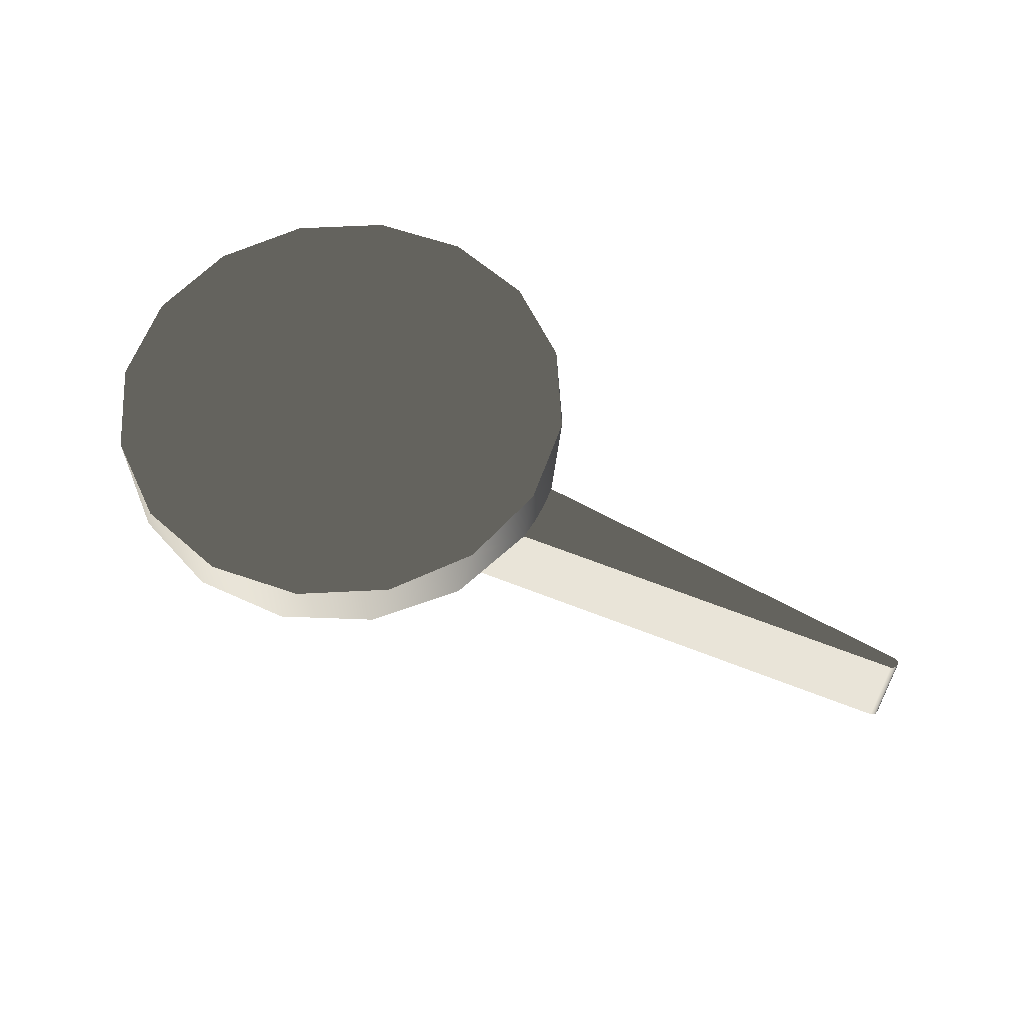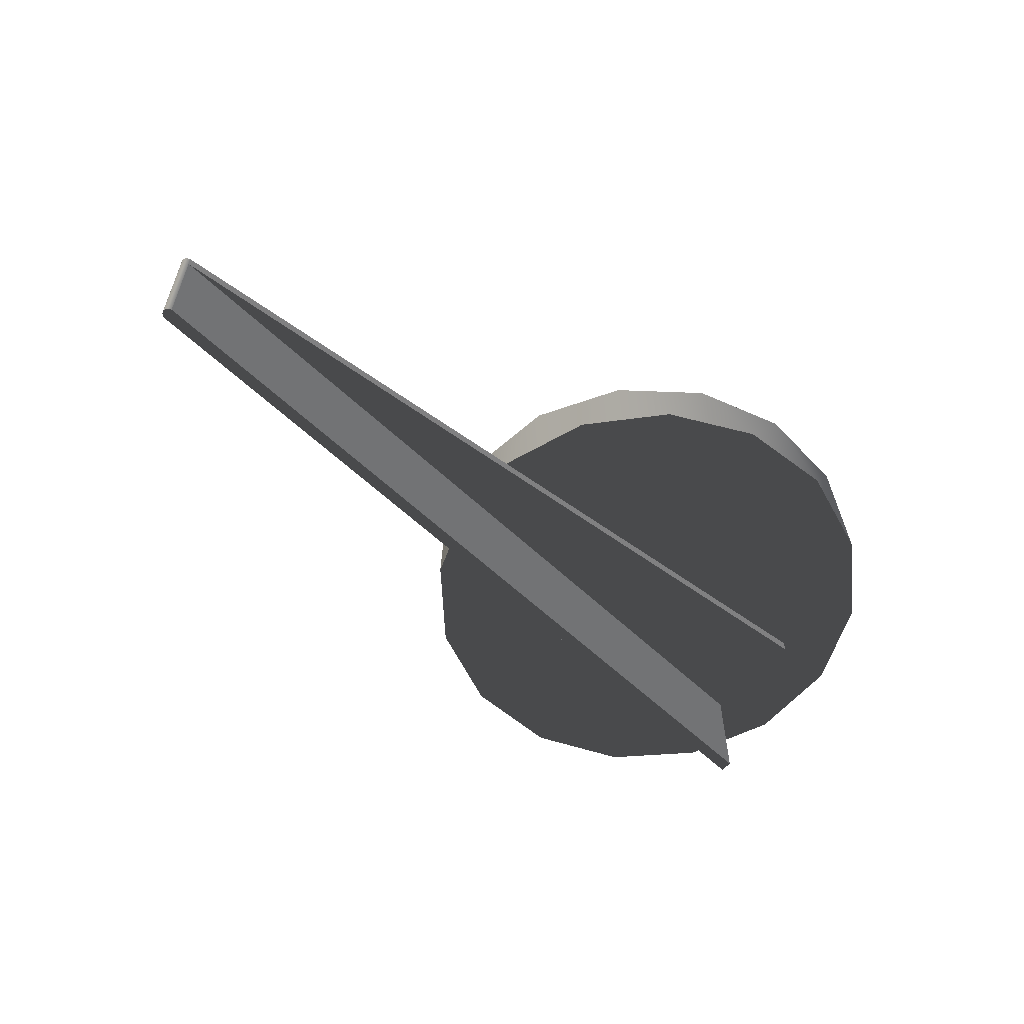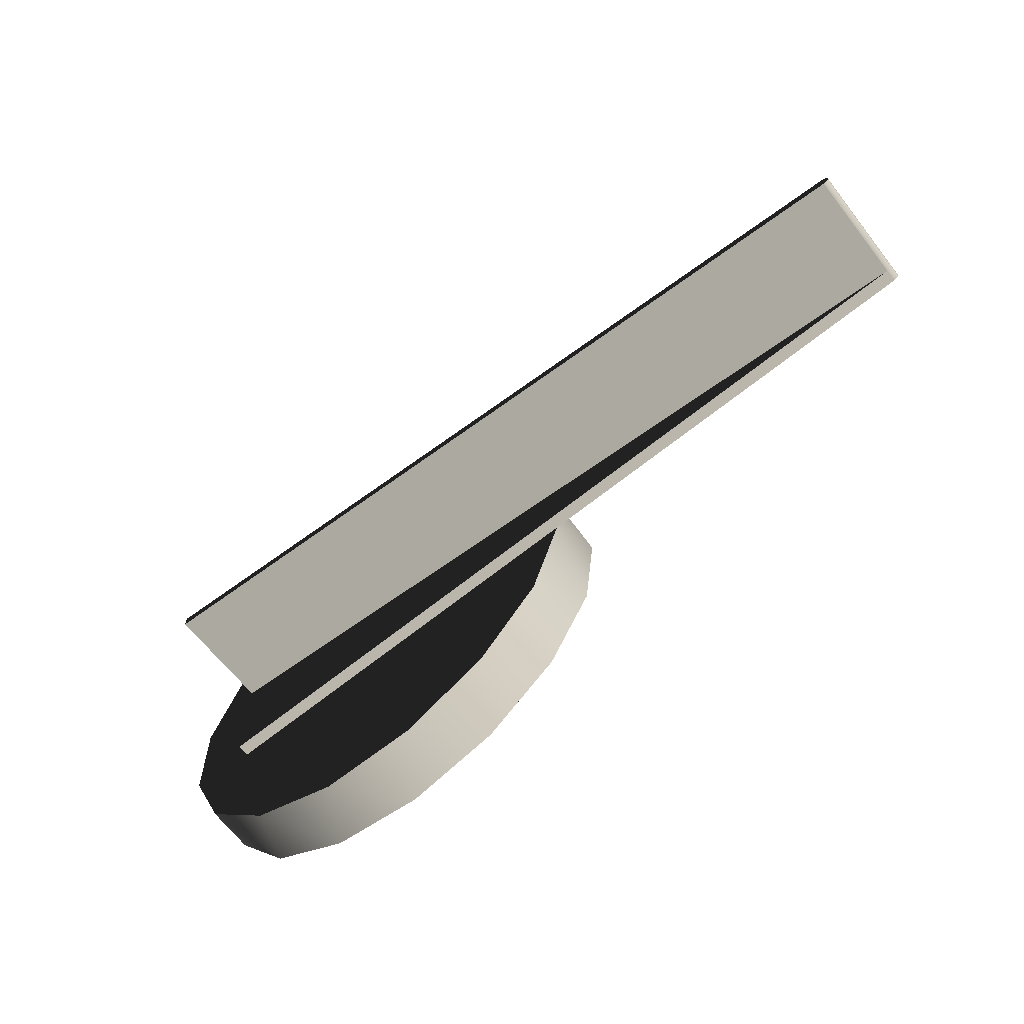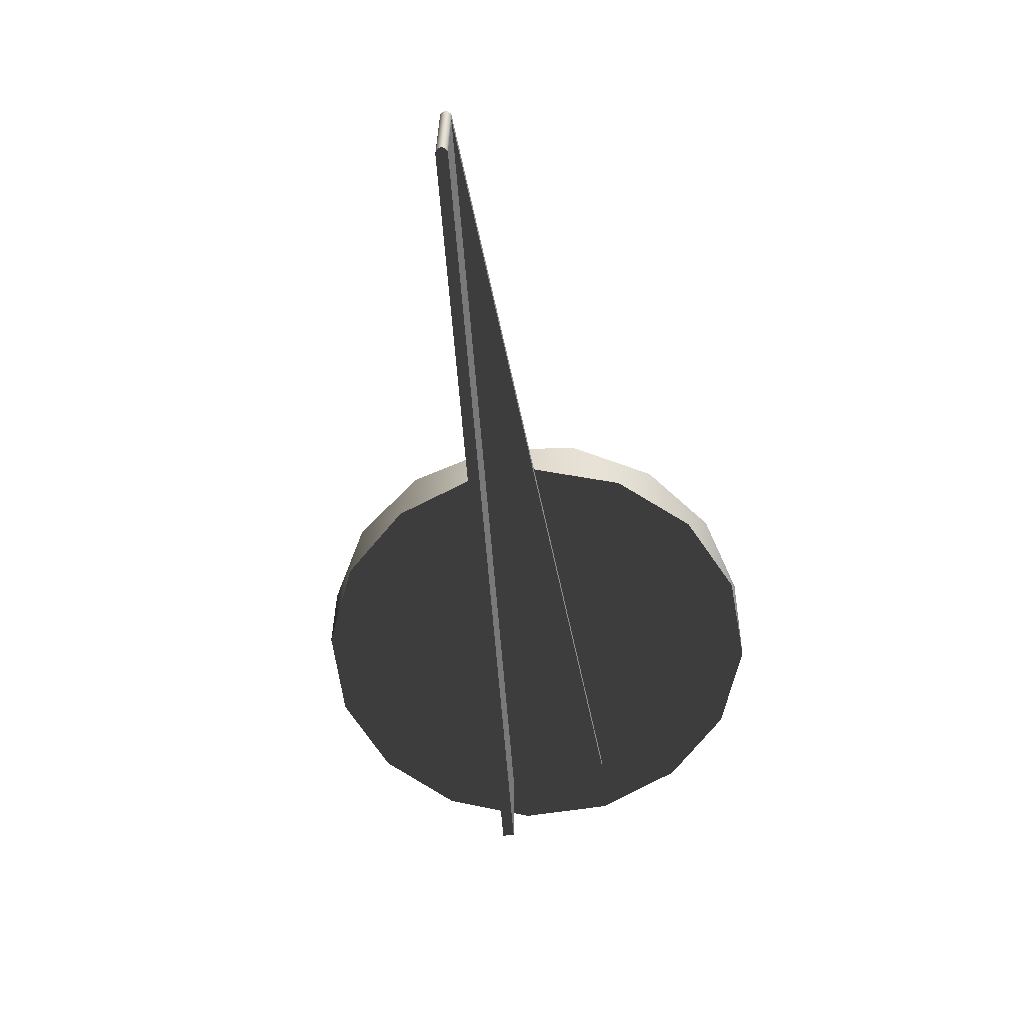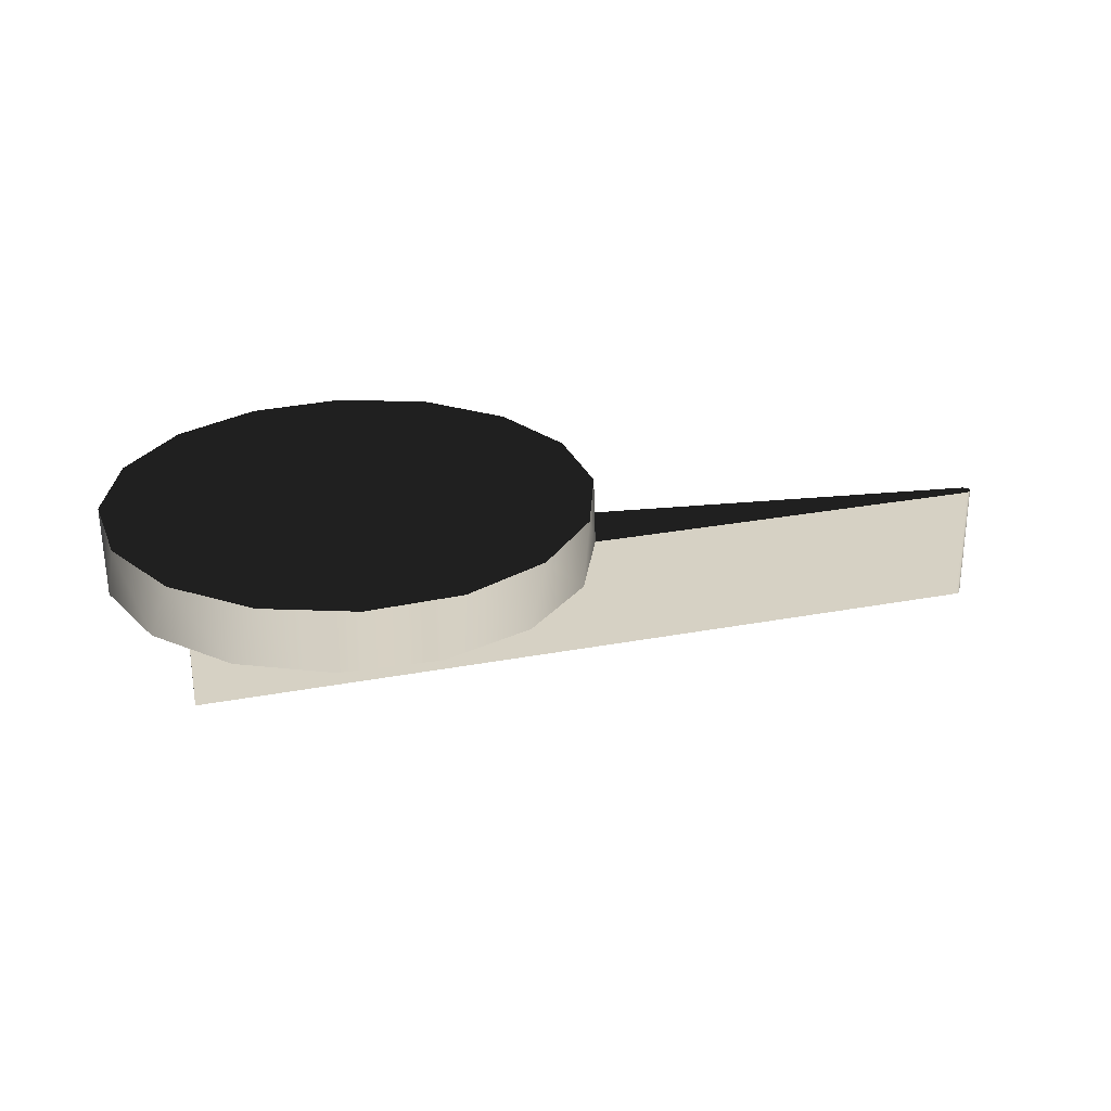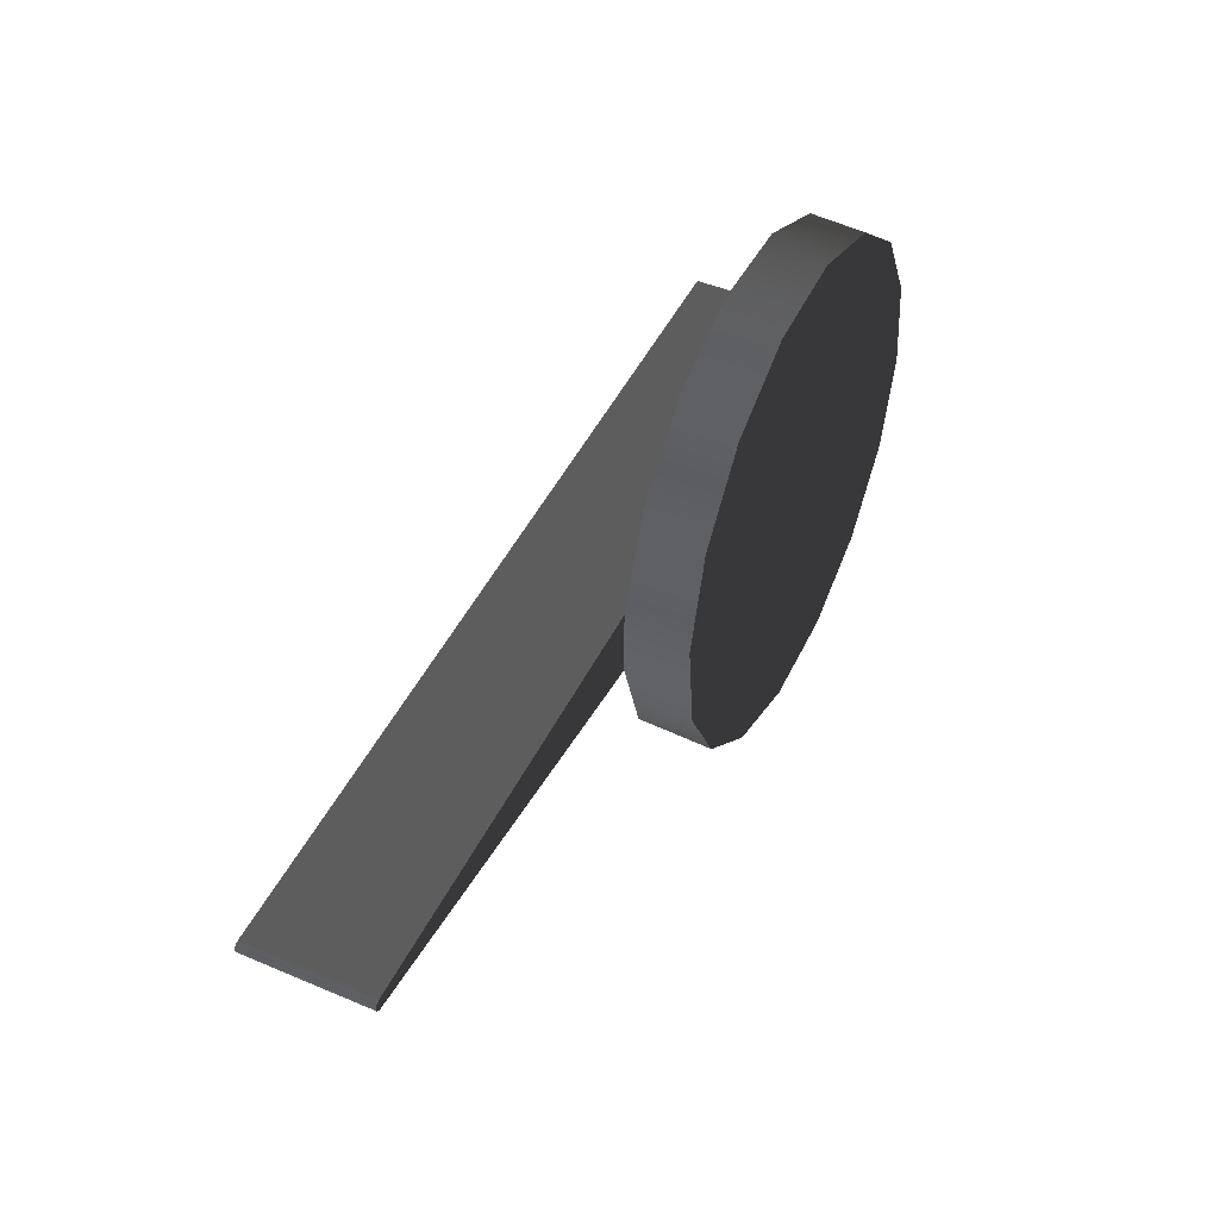
<metadata>
{"format":"obj","ext":"obj","renderer":"f3d","projection":"perspective","resolution":1024,"background":"white","views":[{"elev":60.2,"azim":26.1,"up":"+Y"},{"elev":-58.1,"azim":139.3,"up":"+Y"},{"elev":-64.5,"azim":37.9,"up":"+Z"},{"elev":-61.4,"azim":98.2,"up":"+Y"},{"elev":27.1,"azim":-12.6,"up":"+Y"},{"elev":45.0,"azim":116.1,"up":"+Z"}]}
</metadata>
<code>
v 5.522 5 -4.768
v 73.04 5 -0.2664
v 73.04 3 -0.2664
v -61.99 3 -9.269
v -61.99 5 -9.269
v 73.04 3 -0.2664
v -61.99 3 8.727
v -61.99 3 -9.269
v -61.99 3 8.727
v -61.99 -15 8.727
v -61.99 -15 10.73
v -61.99 5 10.73
v -61.99 5 -9.269
v -61.99 3 -9.269
v -61.99 3 8.727
v 73.04 3 -0.2664
v 73.04 -15 -0.2664
v -61.99 -15 8.727
v -61.99 5 10.73
v -61.99 -15 10.73
v 73.04 -15 1.729
v 73.04 5 1.729
v 5.349 5 6.242
v 73.04 5 1.729
v 73.04 -15 1.729
v 73.51 -15 1.574
v 73.85 -15 1.212
v 73.97 -15 0.7314
v 73.85 -15 0.2507
v 73.51 -15 -0.1116
v 73.04 -15 -0.2664
v 73.04 3 -0.2664
v 73.04 5 -0.2664
v 73.51 5 -0.1116
v 73.85 5 0.2507
v 73.97 5 0.7314
v 73.85 5 1.212
v 73.51 5 1.574
v 5.522 5 -4.768
v 5.802 5 -1.098
v 5.745 5 2.583
v 5.349 5 6.242
v 73.04 5 1.729
v 73.51 5 1.574
v 73.85 5 1.212
v 73.97 5 0.7314
v 73.85 5 0.2507
v 73.51 5 -0.1116
v 73.04 5 -0.2664
v 73.04 -15 -0.2664
v 73.51 -15 -0.1116
v 73.85 -15 0.2507
v 73.97 -15 0.7314
v 73.85 -15 1.212
v 73.51 -15 1.574
v 73.04 -15 1.729
v -61.99 -15 10.73
v -61.99 -15 8.727
v 3.898 15 -12.14
v 5.689 15 3.366
v 1.41 15 18.38
v -8.287 15 30.6
v -21.93 15 38.19
v -37.43 15 39.98
v -52.44 15 35.7
v -64.67 15 26.01
v -72.26 15 12.37
v -74.05 15 -3.135
v -69.77 15 -18.14
v -60.07 15 -30.37
v -46.43 15 -37.96
v -30.93 15 -39.75
v -15.92 15 -35.47
v -3.69 15 -25.78
v 5.522 5 -4.768
v 0.4767 5 -19.86
v -10.05 5 -31.79
v -24.4 5 -38.67
v -40.29 5 -39.41
v -55.22 5 -33.9
v -66.82 5 -23.01
v -73.25 5 -8.454
v -73.5 5 7.456
v -67.53 5 22.2
v -56.28 5 33.46
v -41.53 5 39.43
v -25.62 5 39.19
v -11.06 5 32.76
v -0.1667 5 21.17
v 5.349 5 6.242
v 5.745 5 2.583
v 5.802 5 -1.098
v 3.898 15 -12.14
v -3.69 15 -25.78
v -15.92 15 -35.47
v -30.93 15 -39.75
v -46.43 15 -37.96
v -60.07 15 -30.37
v -69.77 15 -18.14
v -74.05 15 -3.135
v -72.26 15 12.37
v -64.67 15 26.01
v -52.44 15 35.7
v -37.43 15 39.98
v -21.93 15 38.19
v -8.287 15 30.6
v 1.41 15 18.38
v 5.689 15 3.366
v -61.99 5 10.73
v 5.349 5 6.242
v -0.1667 5 21.17
v -11.06 5 32.76
v -25.62 5 39.19
v -41.53 5 39.43
v -56.28 5 33.46
v -67.53 5 22.2
v -73.5 5 7.456
v -73.25 5 -8.454
v -66.82 5 -23.01
v -55.22 5 -33.9
v -40.29 5 -39.41
v -24.4 5 -38.67
v -10.05 5 -31.79
v 0.4767 5 -19.86
v 5.522 5 -4.768
v -61.99 5 -9.269
f 2 3 1
f 1 3 4
f 1 4 5
f 7 8 6
f 11 9 10
f 11 12 9
f 9 12 13
f 9 13 14
f 15 16 18
f 18 16 17
f 19 20 23
f 23 20 21
f 23 21 22
f 25 38 24
f 25 26 38
f 38 26 27
f 38 27 37
f 37 27 28
f 37 28 36
f 36 28 29
f 36 29 35
f 35 29 30
f 35 30 34
f 33 34 32
f 32 34 30
f 32 30 31
f 43 44 45
f 46 47 49
f 49 47 48
f 40 41 43
f 43 41 42
f 45 46 43
f 43 46 49
f 43 49 40
f 40 49 39
f 53 54 56
f 56 54 55
f 51 52 50
f 50 52 53
f 50 53 58
f 58 53 56
f 58 56 57
f 91 60 90
f 90 60 61
f 90 61 89
f 89 61 62
f 89 62 88
f 88 62 63
f 88 63 87
f 87 63 64
f 87 64 86
f 86 64 65
f 86 65 85
f 85 65 66
f 85 66 84
f 84 66 67
f 84 67 83
f 83 67 68
f 83 68 82
f 82 68 69
f 82 69 81
f 81 69 70
f 81 70 80
f 80 70 71
f 80 71 79
f 79 71 72
f 79 72 78
f 78 72 73
f 78 73 77
f 77 73 74
f 77 74 76
f 76 74 59
f 76 59 75
f 75 59 60
f 75 60 92
f 92 60 91
f 96 97 98
f 96 98 95
f 95 98 99
f 95 99 94
f 94 99 100
f 94 100 93
f 93 100 101
f 93 101 108
f 108 101 102
f 108 102 107
f 107 102 103
f 107 103 106
f 106 103 104
f 106 104 105
f 110 111 109
f 109 111 112
f 112 113 109
f 109 113 114
f 109 114 115
f 115 116 109
f 109 116 117
f 109 117 126
f 126 117 118
f 126 118 119
f 122 123 126
f 126 123 124
f 126 124 125
f 119 120 126
f 126 120 121
f 126 121 122

</code>
